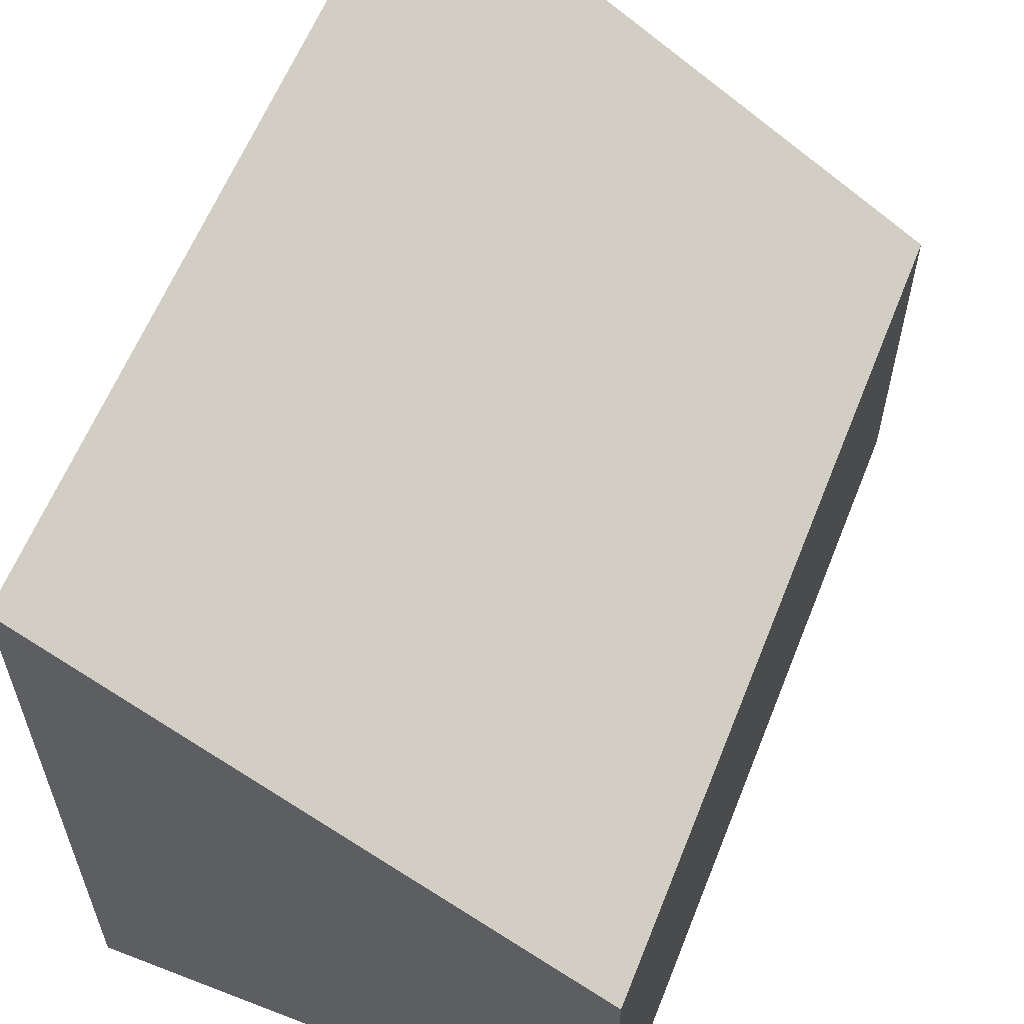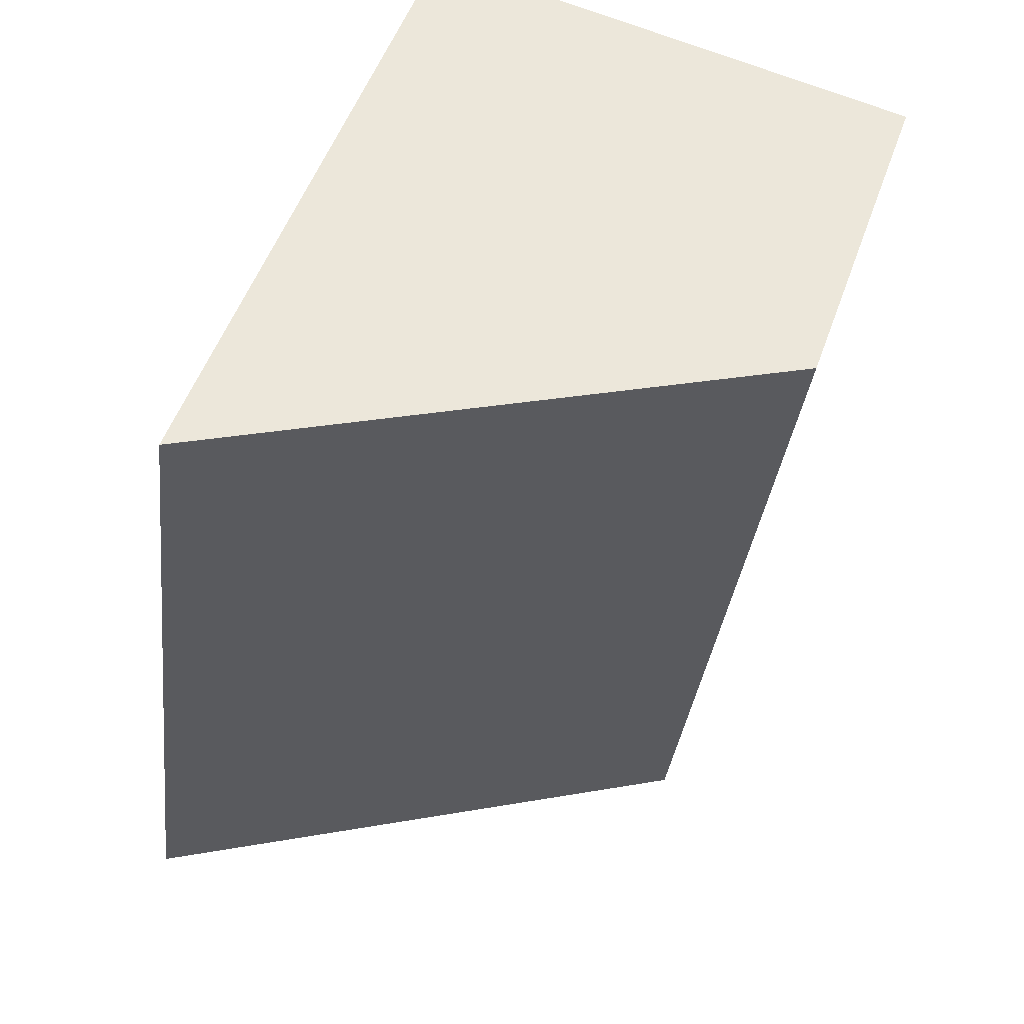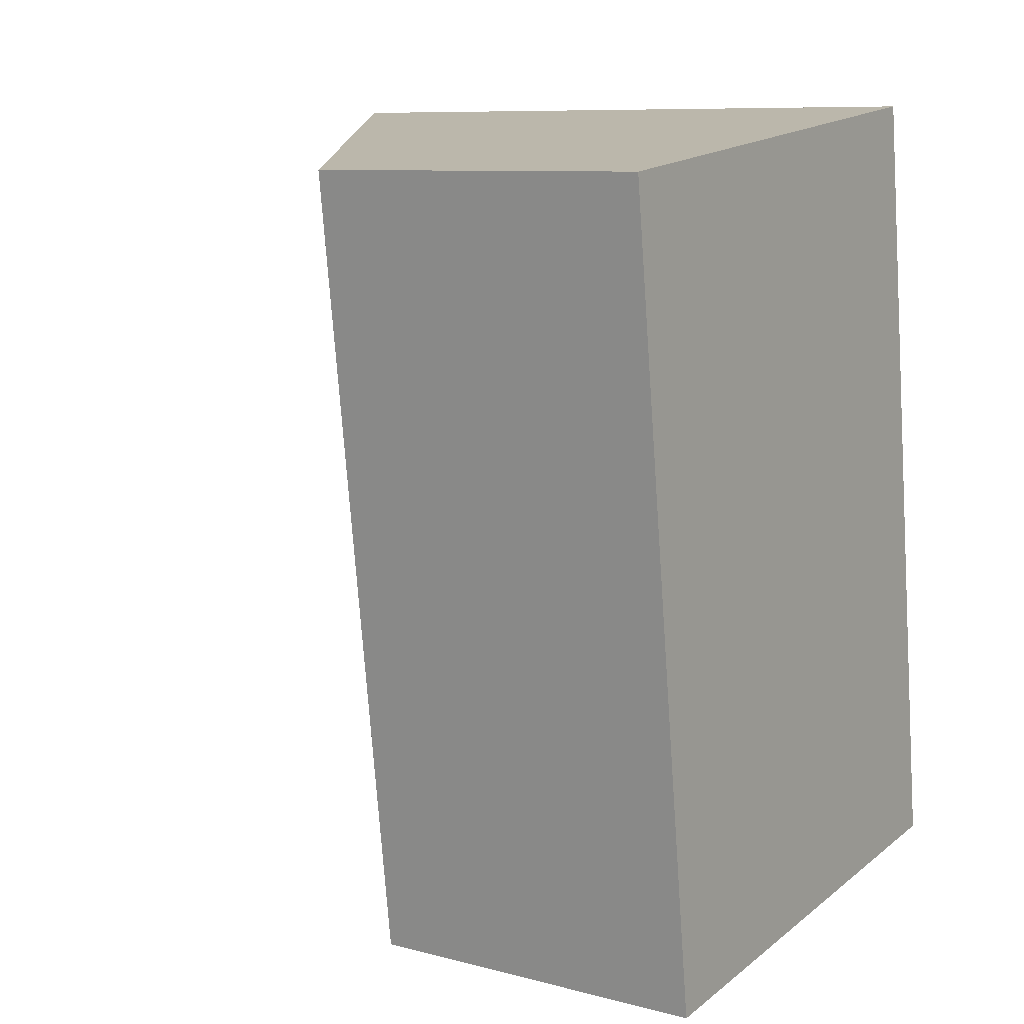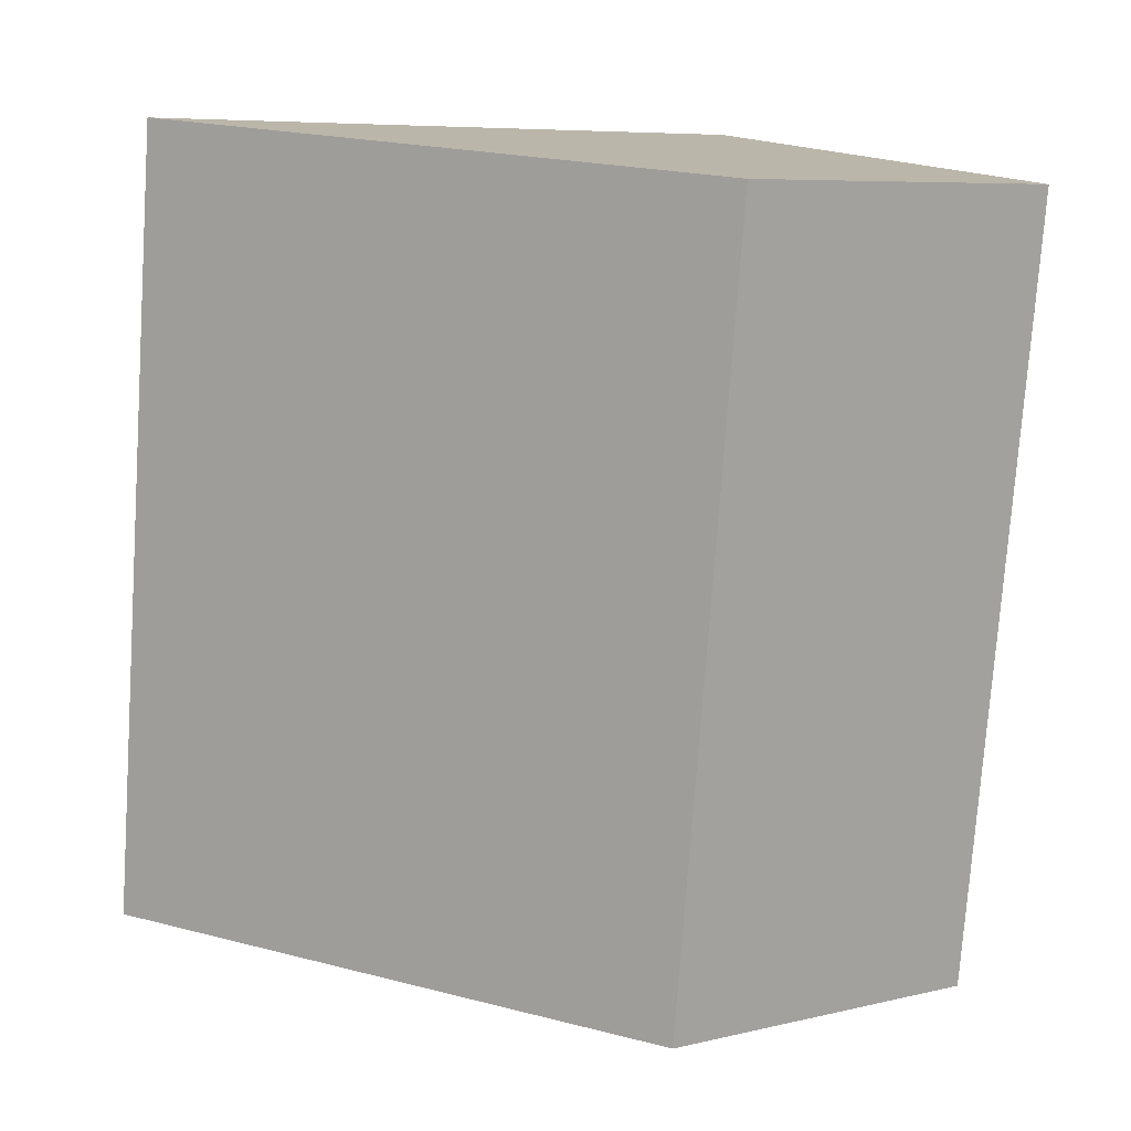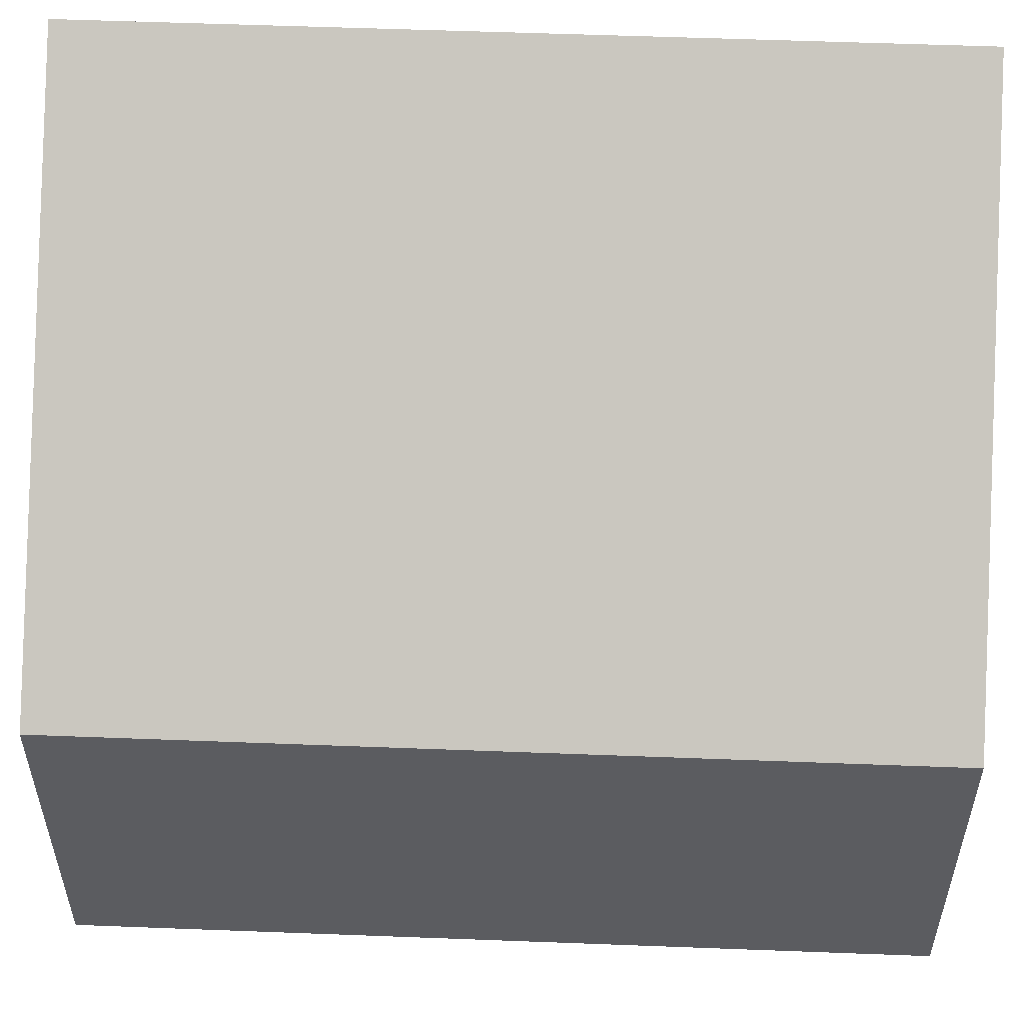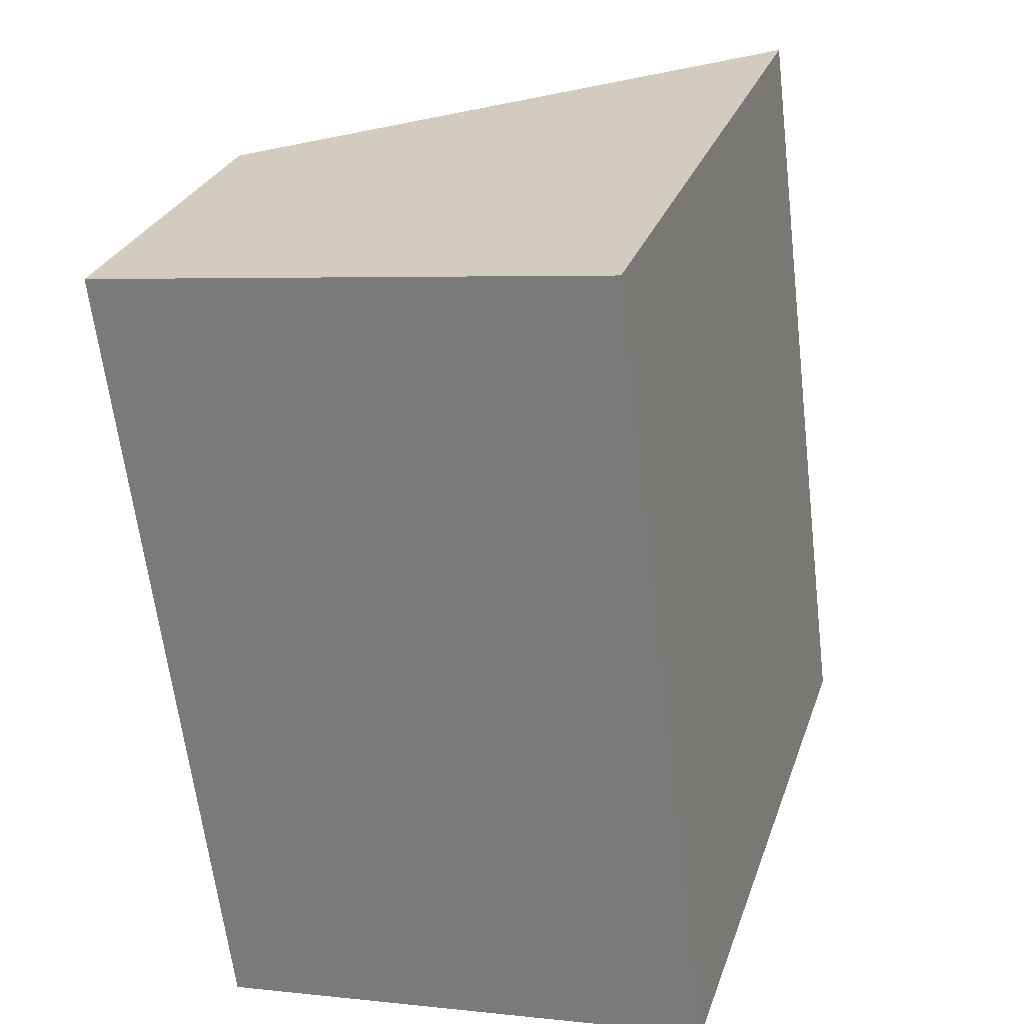
<metadata>
{"format":"obj","ext":"obj","renderer":"f3d","projection":"perspective","resolution":1024,"background":"white","views":[{"elev":60.3,"azim":-165.6,"up":"+Y"},{"elev":52.7,"azim":-160.6,"up":"+Z"},{"elev":9.1,"azim":-55.2,"up":"+Z"},{"elev":7.4,"azim":-123.7,"up":"+Z"},{"elev":55.1,"azim":-94.9,"up":"+Y"},{"elev":28.1,"azim":17.1,"up":"+Z"}]}
</metadata>
<code>
v  4.807 5.445 -5.85
v  2.412 4.407 0.305
v  4.003 5.445 0.506
v  0 2.834 1.735e-16
v  0.804 2.834 -6.356
v  2.412 3.883 -6.153
v  4.003 -3.098e-17 0.506
v  4.807 3.582e-16 -5.85
v  0.804 3.892e-16 -6.356
v  2.412 3.768e-16 -6.153
v  0 0 0
v  2.412 -1.868e-17 0.305
g defaultobject
f 1 2 3
f 2 1 4
f 4 1 5
f 5 1 6
f 7 1 3
f 1 7 8
f 8 6 1
f 6 8 5
f 5 8 9
f 9 8 10
f 9 4 5
f 4 9 11
f 2 7 3
f 7 2 4
f 7 4 12
f 12 4 11
f 10 11 9
f 11 10 8
f 11 8 7
f 11 7 12

</code>
